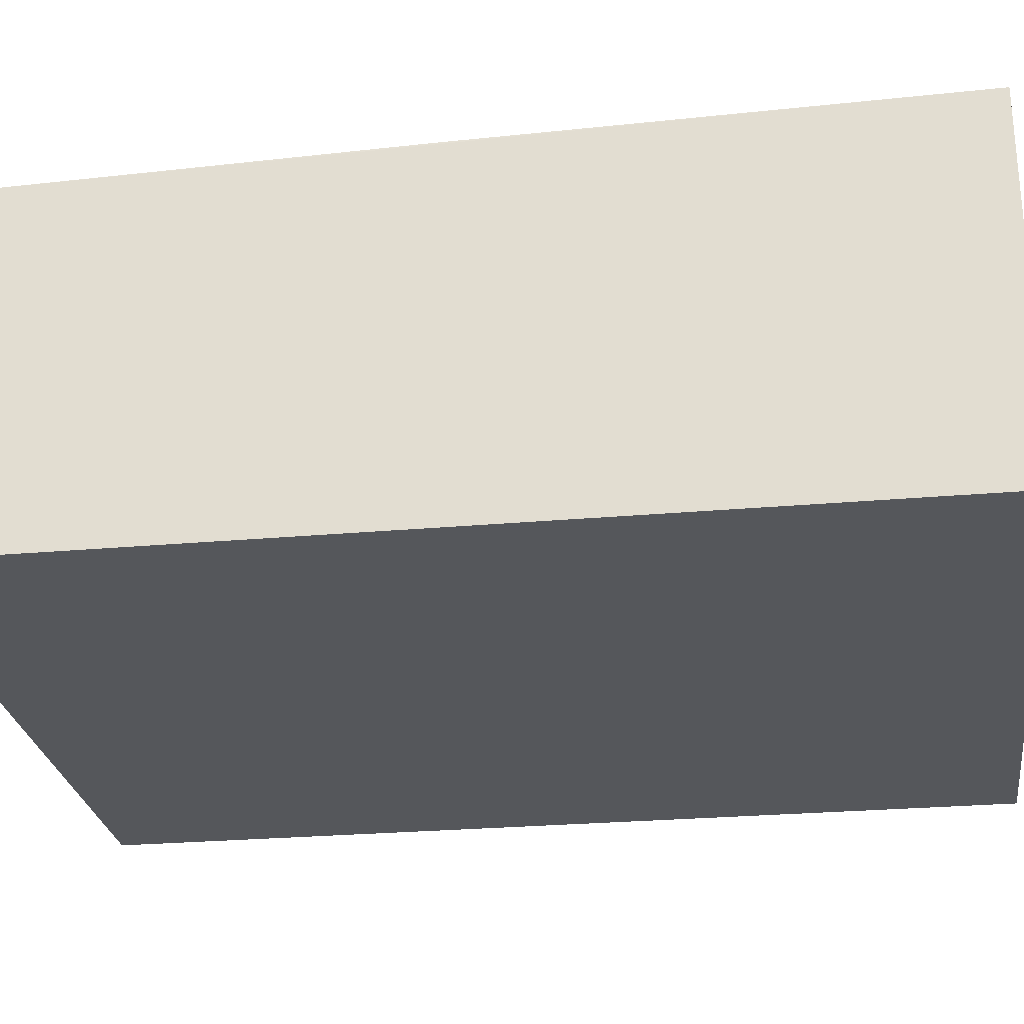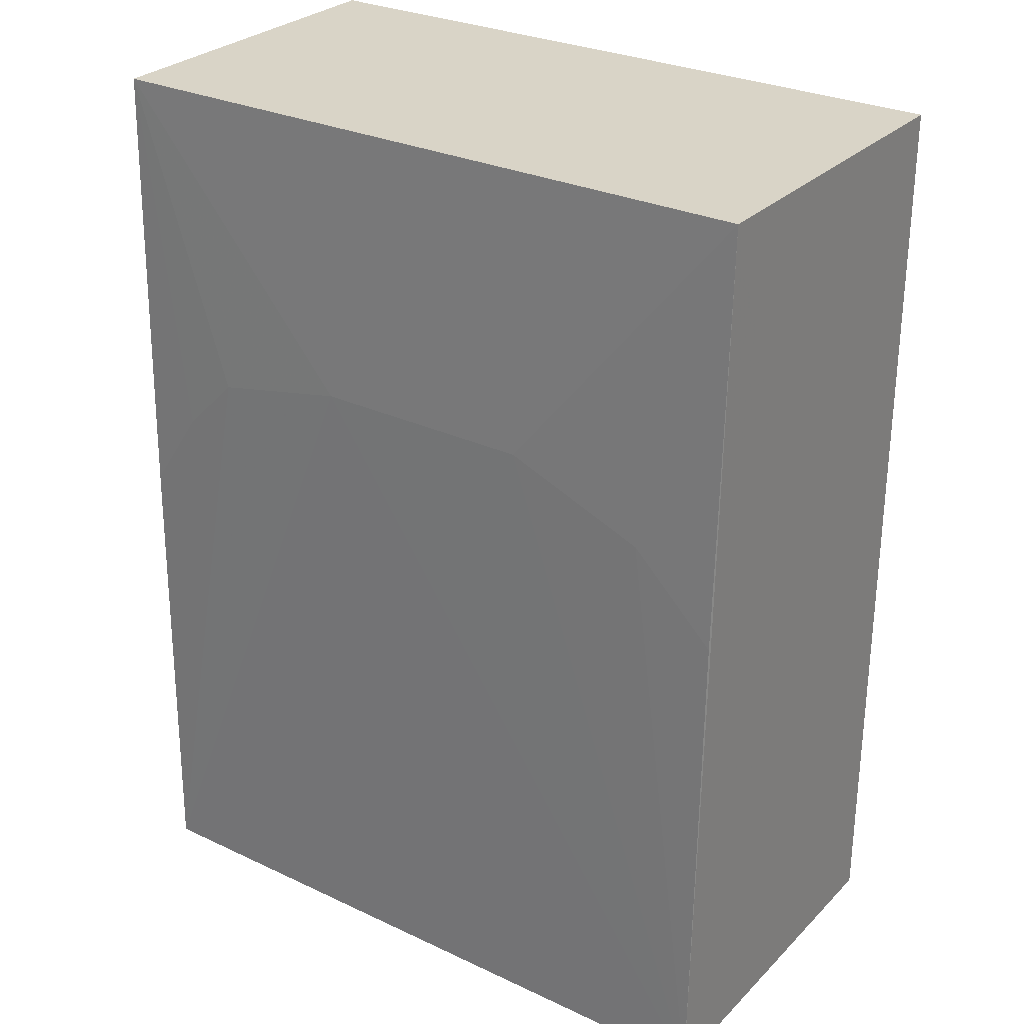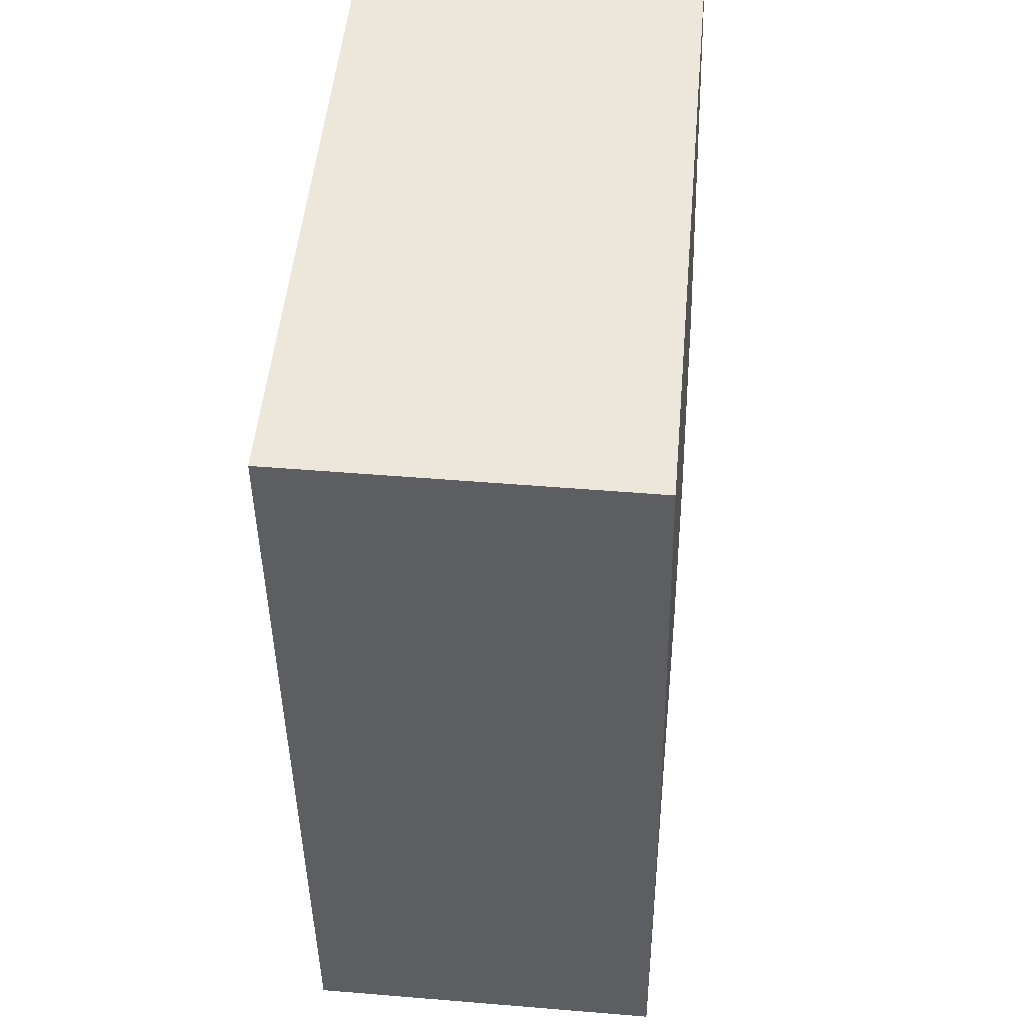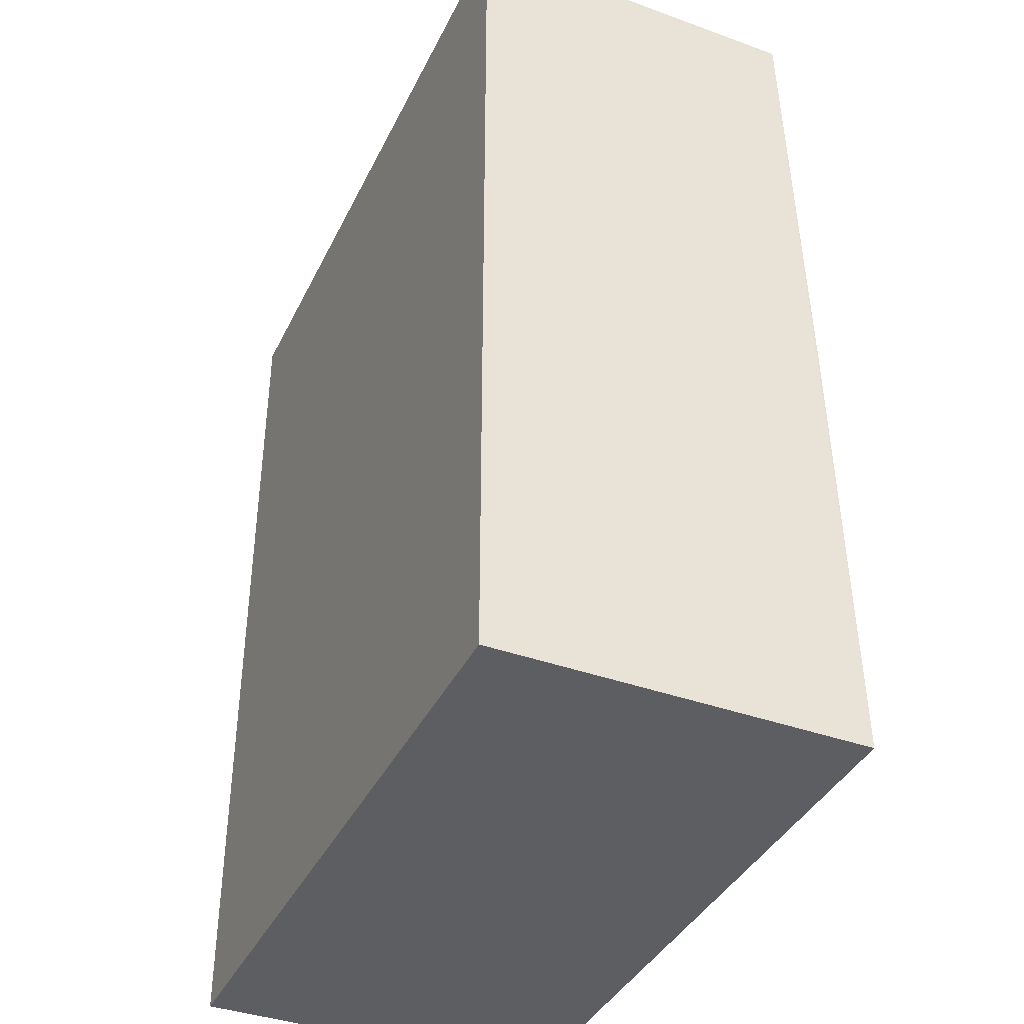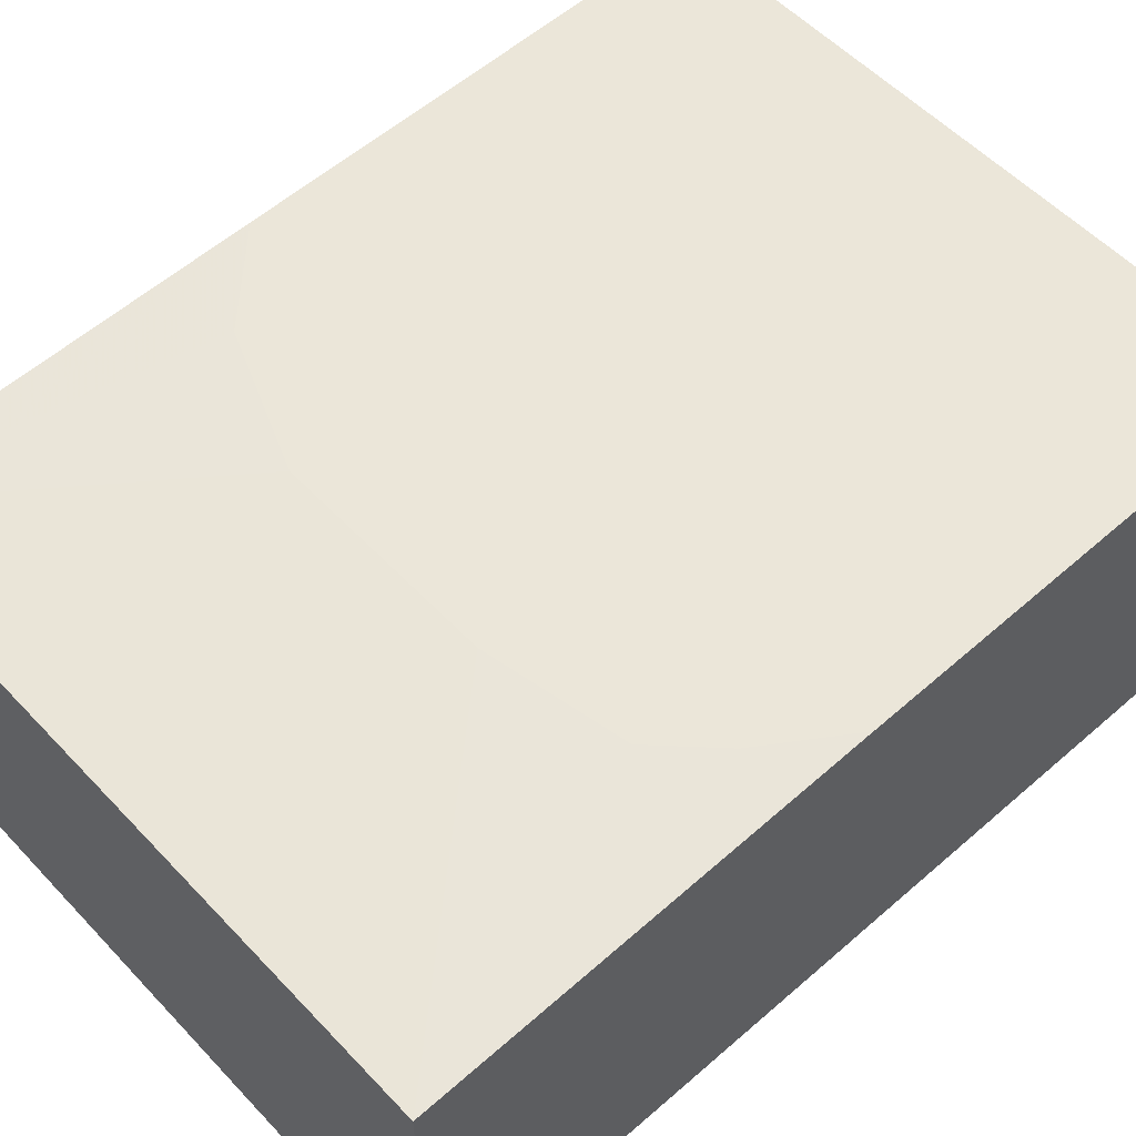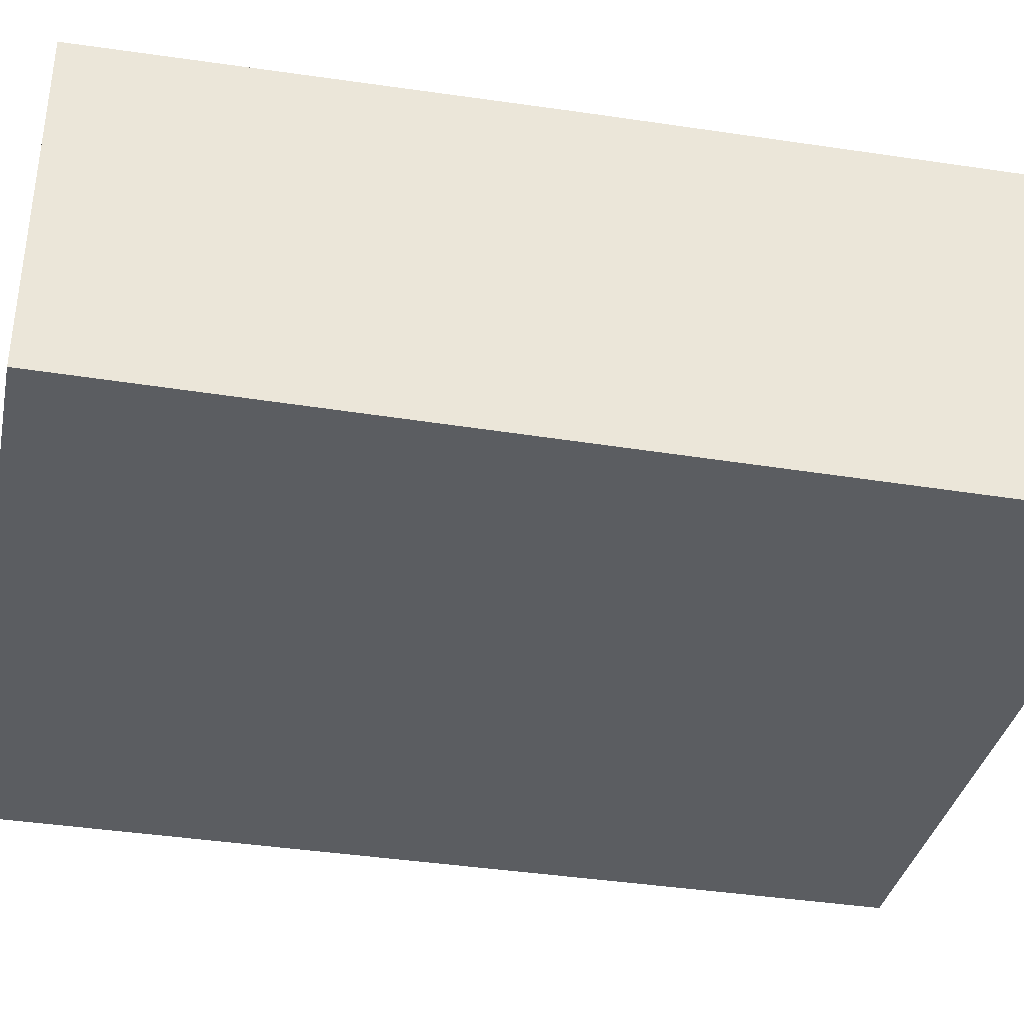
<metadata>
{"format":"obj","ext":"obj","renderer":"f3d","projection":"perspective","resolution":1024,"background":"white","views":[{"elev":-26.5,"azim":98.0,"up":"+Y"},{"elev":28.7,"azim":-144.9,"up":"+Z"},{"elev":50.5,"azim":95.2,"up":"+Z"},{"elev":-39.3,"azim":65.9,"up":"+Z"},{"elev":55.5,"azim":47.6,"up":"+Y"},{"elev":-36.2,"azim":78.0,"up":"+Y"}]}
</metadata>
<code>
v 0.02453 0.0232 0.09057
v 0.02456 0.0007064 0.0906
v 0.02456 0.0007064 0.0314
v -0.02026 0.02451 0.03139
v -0.02028 0.0007064 0.0906
v 0.02453 0.02451 0.03138
v -0.02029 0.02321 0.09056
v -0.02028 0.0007064 0.0314
v 0.008411 0.02399 0.07262
v 0.01737 0.02397 0.07081
v -0.01488 0.02395 0.06902
v 0.02452 0.02396 0.06188
v -0.005908 0.02396 0.07261
v -0.02023 0.02394 0.06365
v 0.02092 0.02396 0.06724
f 1 2 3
f 5 2 1
f 5 3 2
f 6 1 3
f 7 5 1
f 8 3 5
f 8 6 3
f 8 4 6
f 8 7 4
f 8 5 7
f 9 6 4
f 9 7 1
f 10 9 1
f 10 6 9
f 12 1 6
f 13 9 4
f 13 4 11
f 13 11 7
f 13 7 9
f 14 11 4
f 14 4 7
f 14 7 11
f 15 10 1
f 15 1 12
f 15 12 6
f 15 6 10

</code>
